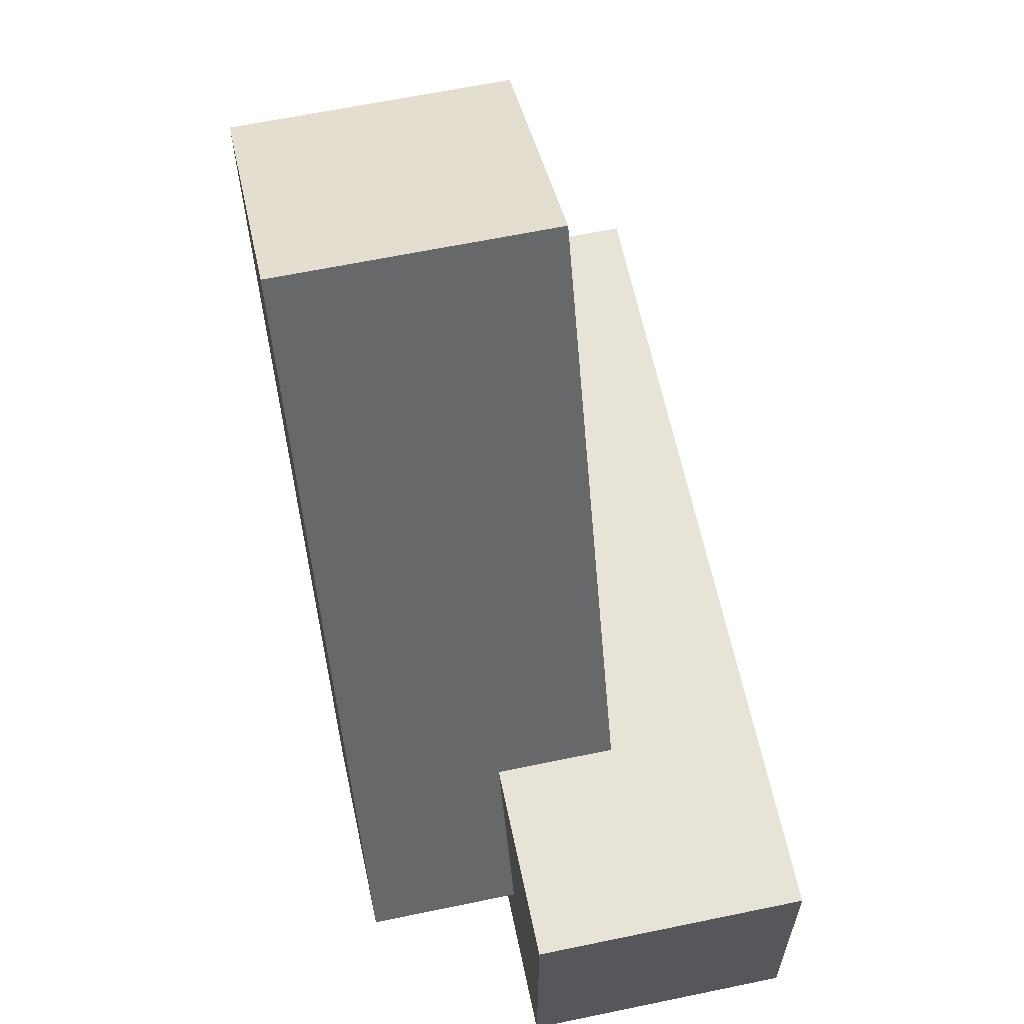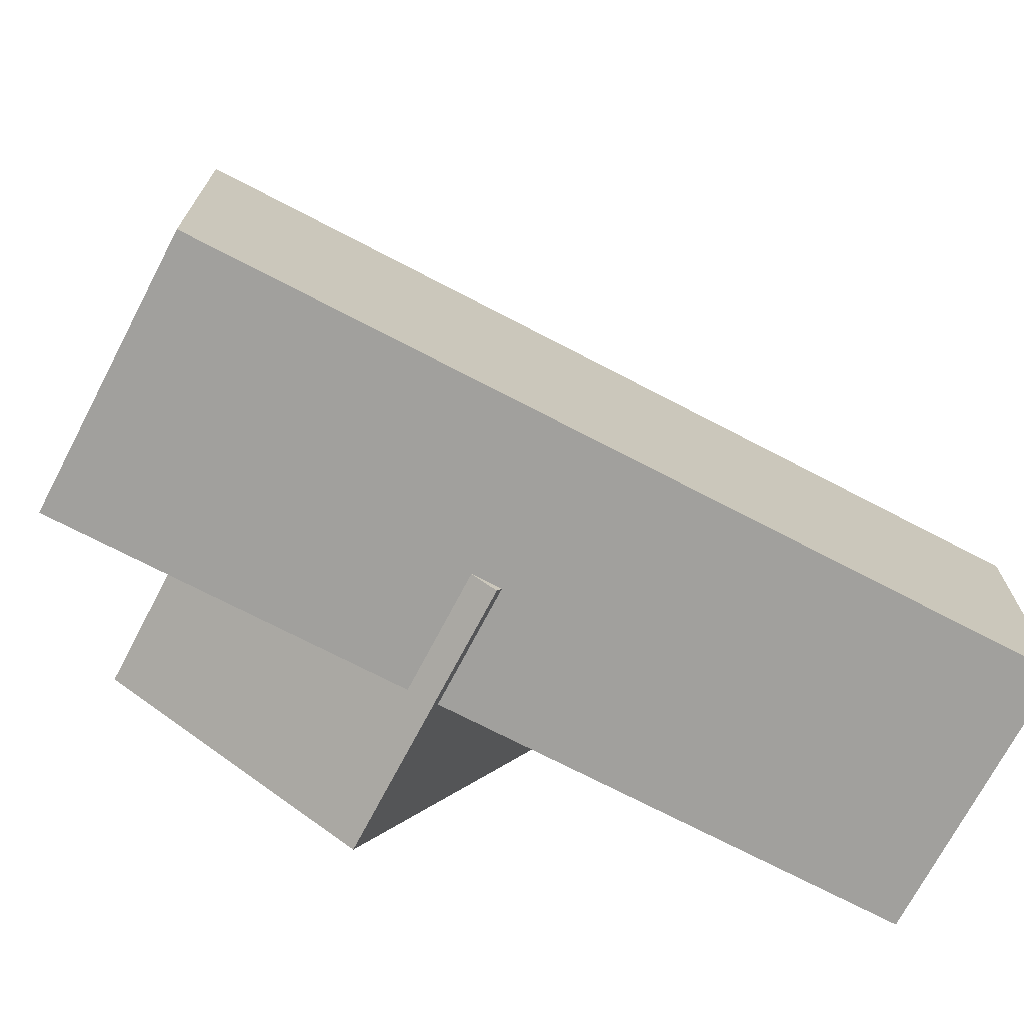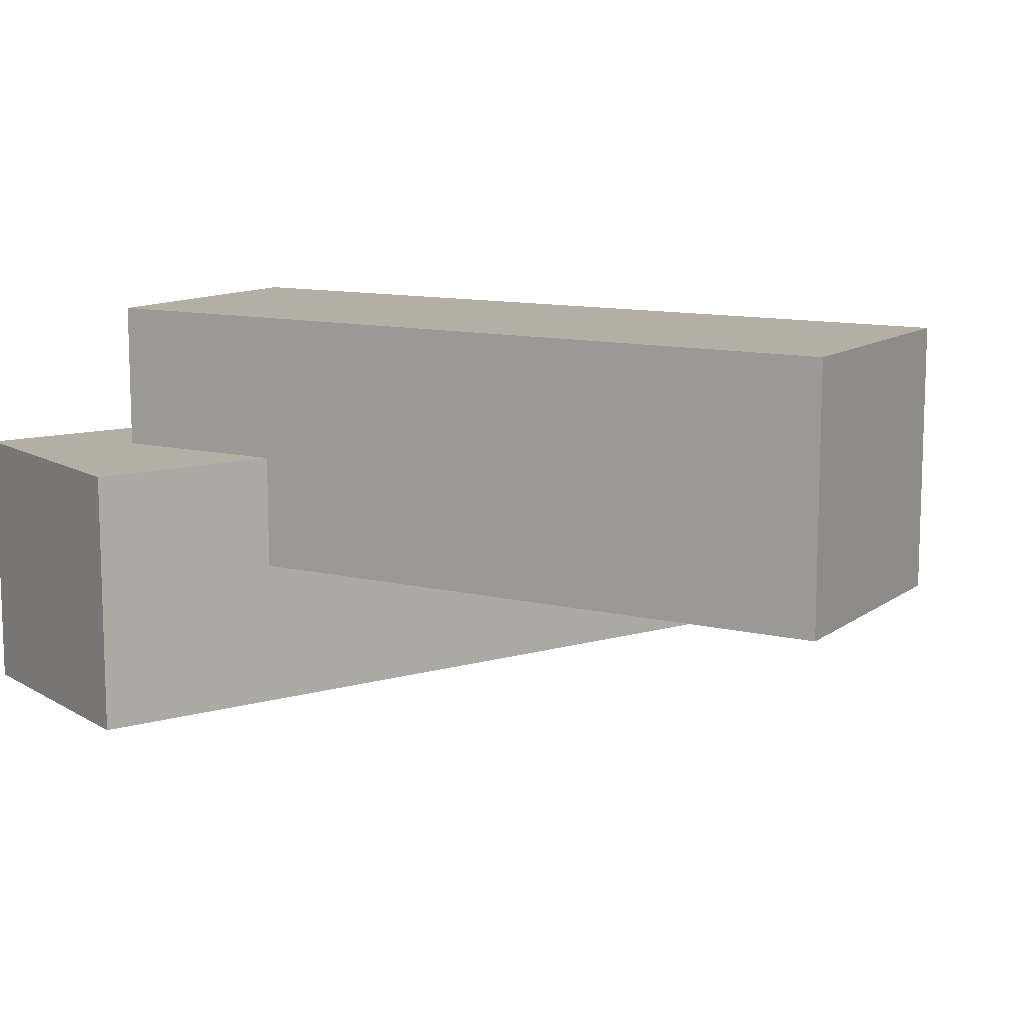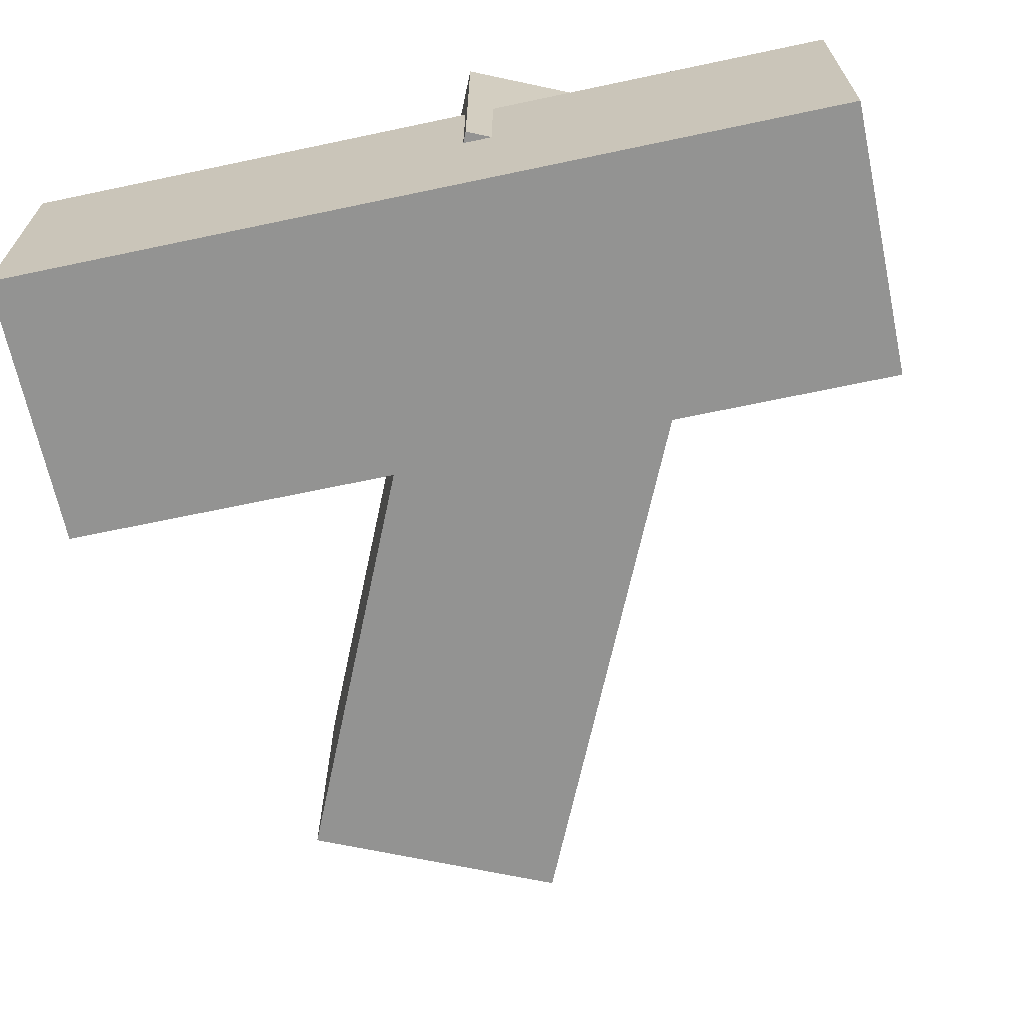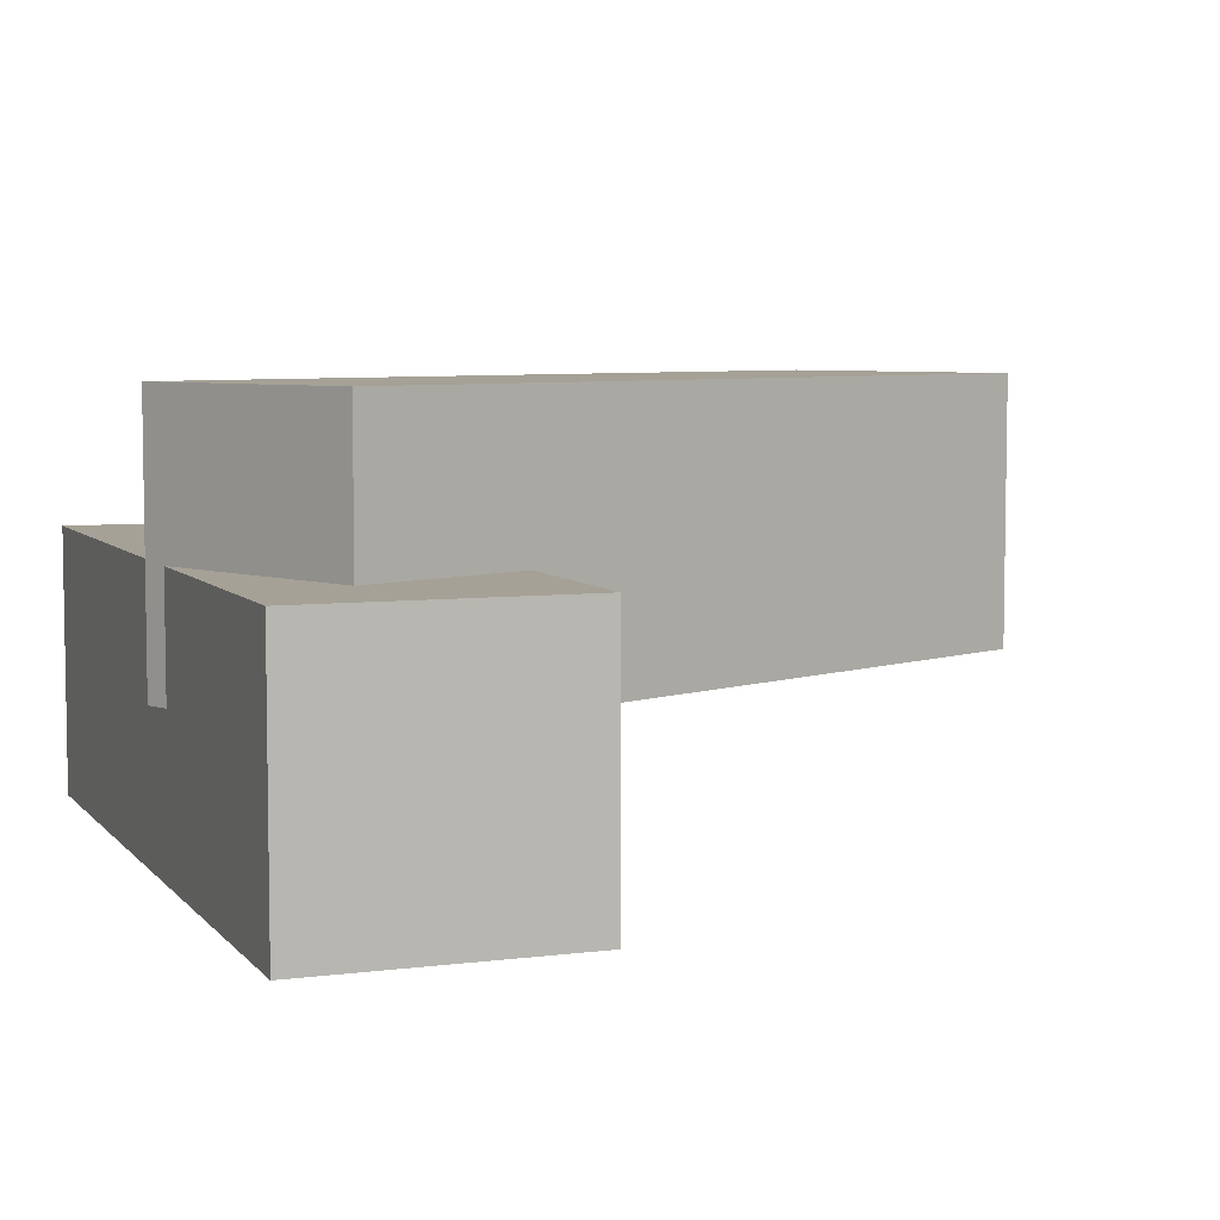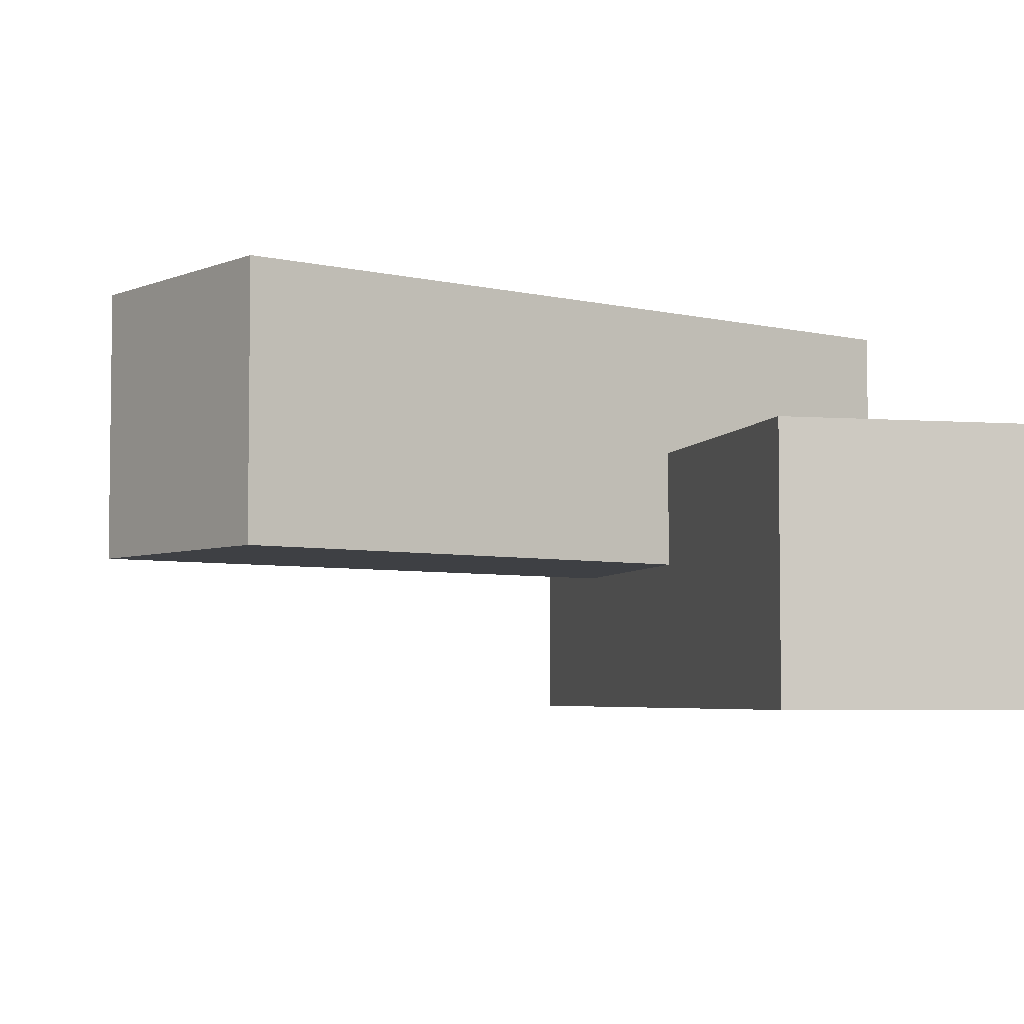
<metadata>
{"format":"obj","ext":"obj","renderer":"f3d","projection":"perspective","resolution":1024,"background":"white","views":[{"elev":62.7,"azim":78.1,"up":"+Y"},{"elev":-71.7,"azim":152.4,"up":"+Y"},{"elev":11.3,"azim":144.8,"up":"+Z"},{"elev":-66.6,"azim":12.0,"up":"+Z"},{"elev":6.0,"azim":68.8,"up":"+Z"},{"elev":-4.6,"azim":-103.8,"up":"+Z"}]}
</metadata>
<code>
g default
v -1.53 1.174 0.5
v 1.53 1.174 0.5
v -1.53 2.174 0.5
v 1.53 2.174 0.5
v -1.53 2.174 -0.5
v 1.53 2.174 -0.5
v -1.53 1.174 -0.5
v 1.53 1.174 -0.5
g cube_text2_pCube1
f 1 2 4 3
f 3 4 6 5
f 5 6 8 7
f 7 8 2 1
f 2 8 6 4
f 7 1 3 5
g default
v -1.081 3.927 1.06
v 0.1679 1.134 1.06
v -0.1679 4.335 1.06
v 1.081 1.542 1.06
v -0.1679 4.335 0.06049
v 1.081 1.542 0.06049
v -1.081 3.927 0.06049
v 0.1679 1.134 0.06049
g cube_text2_pCube2
f 9 10 12 11
f 11 12 14 13
f 13 14 16 15
f 15 16 10 9
f 10 16 14 12
f 15 9 11 13

</code>
